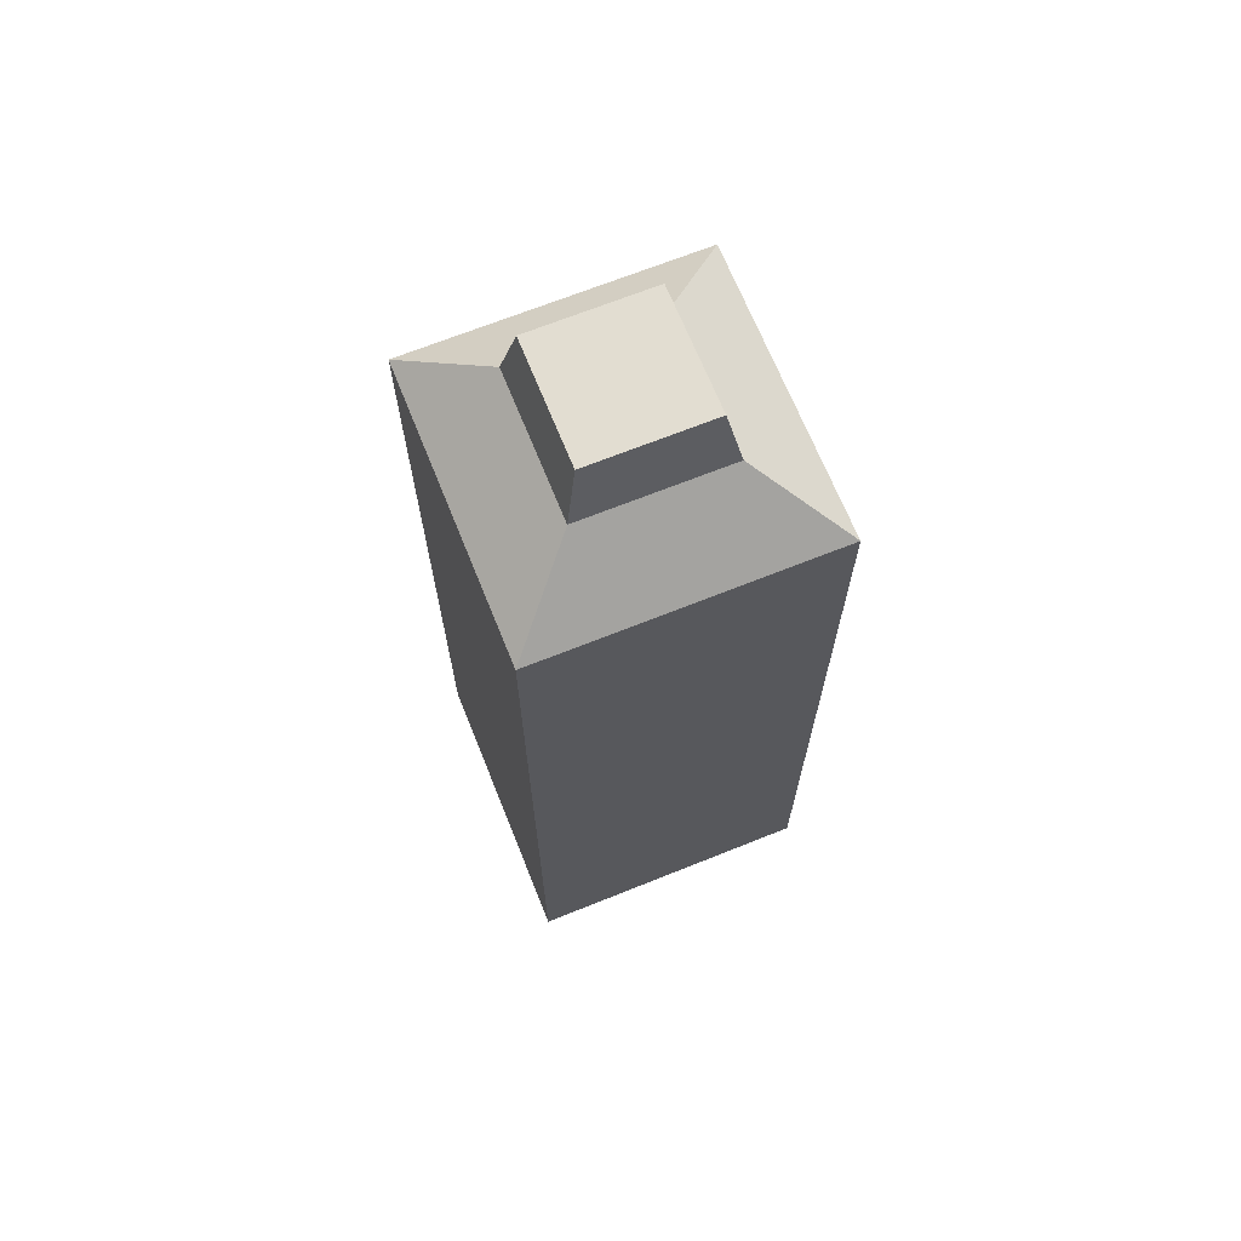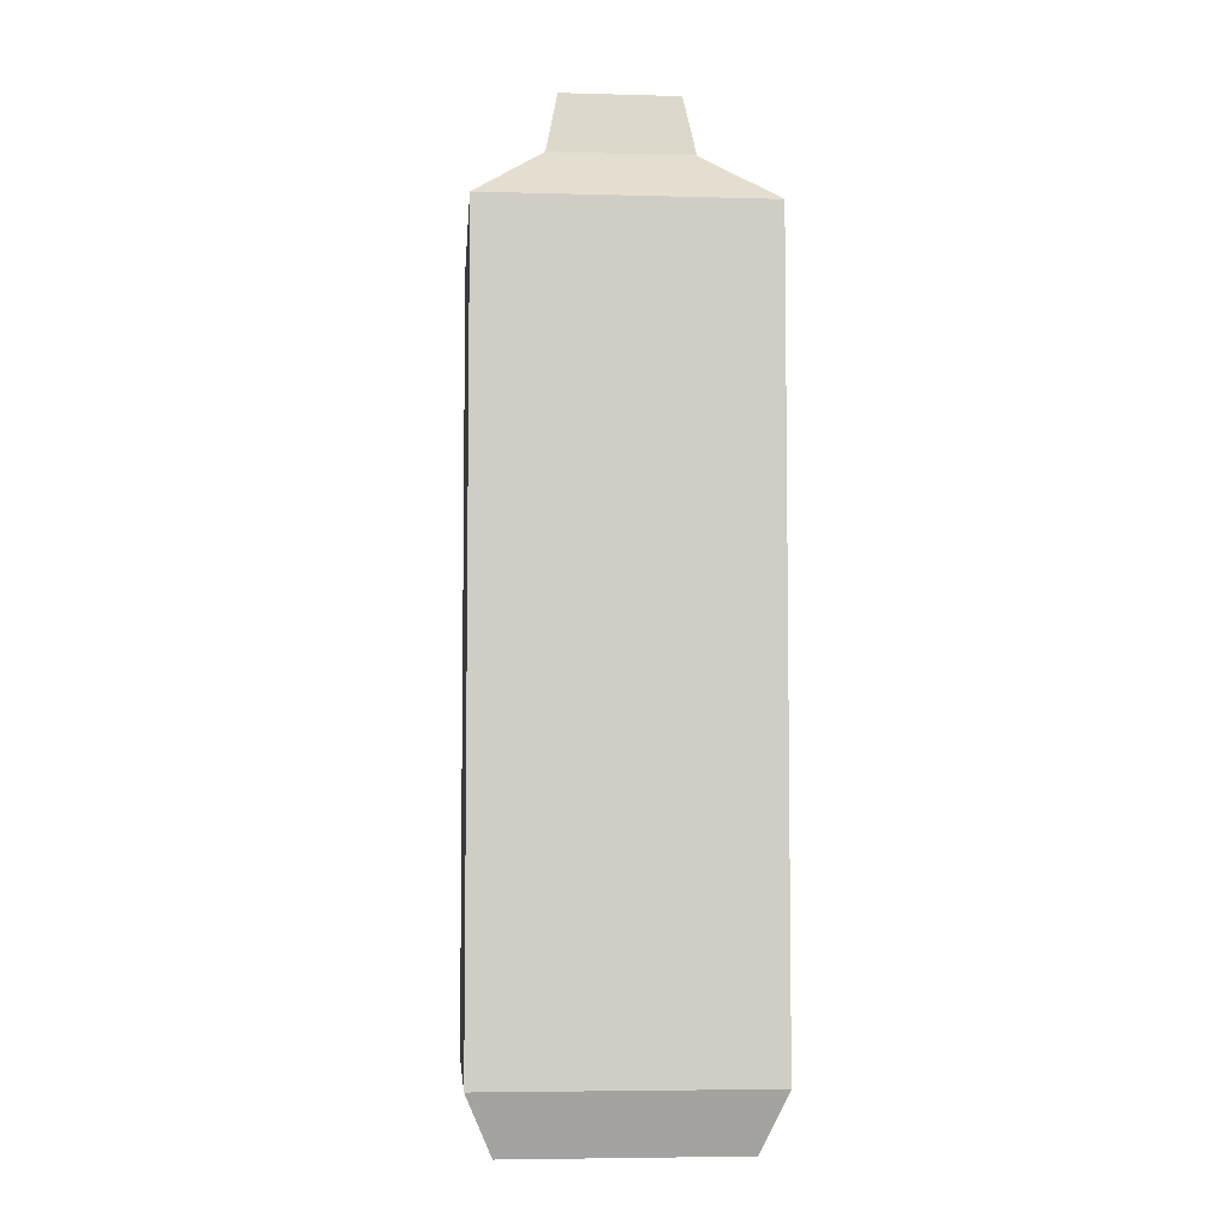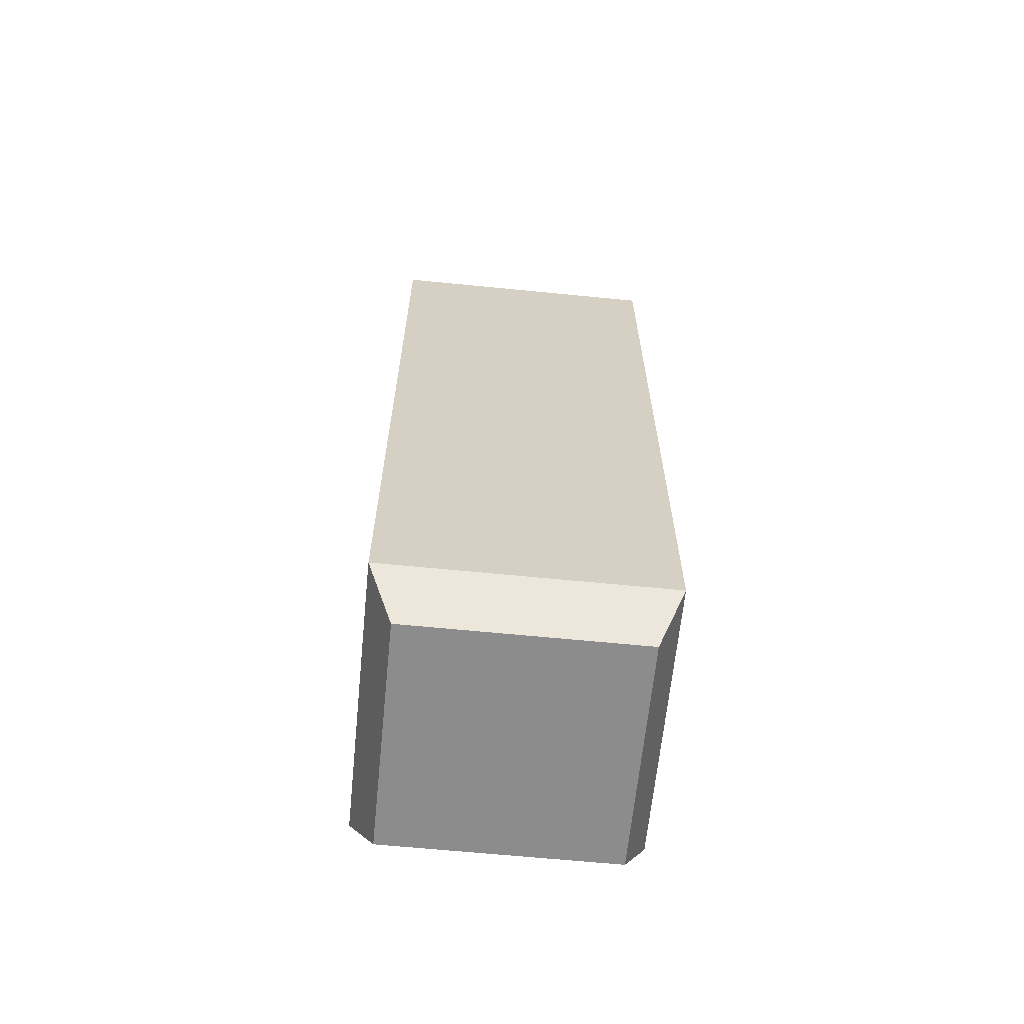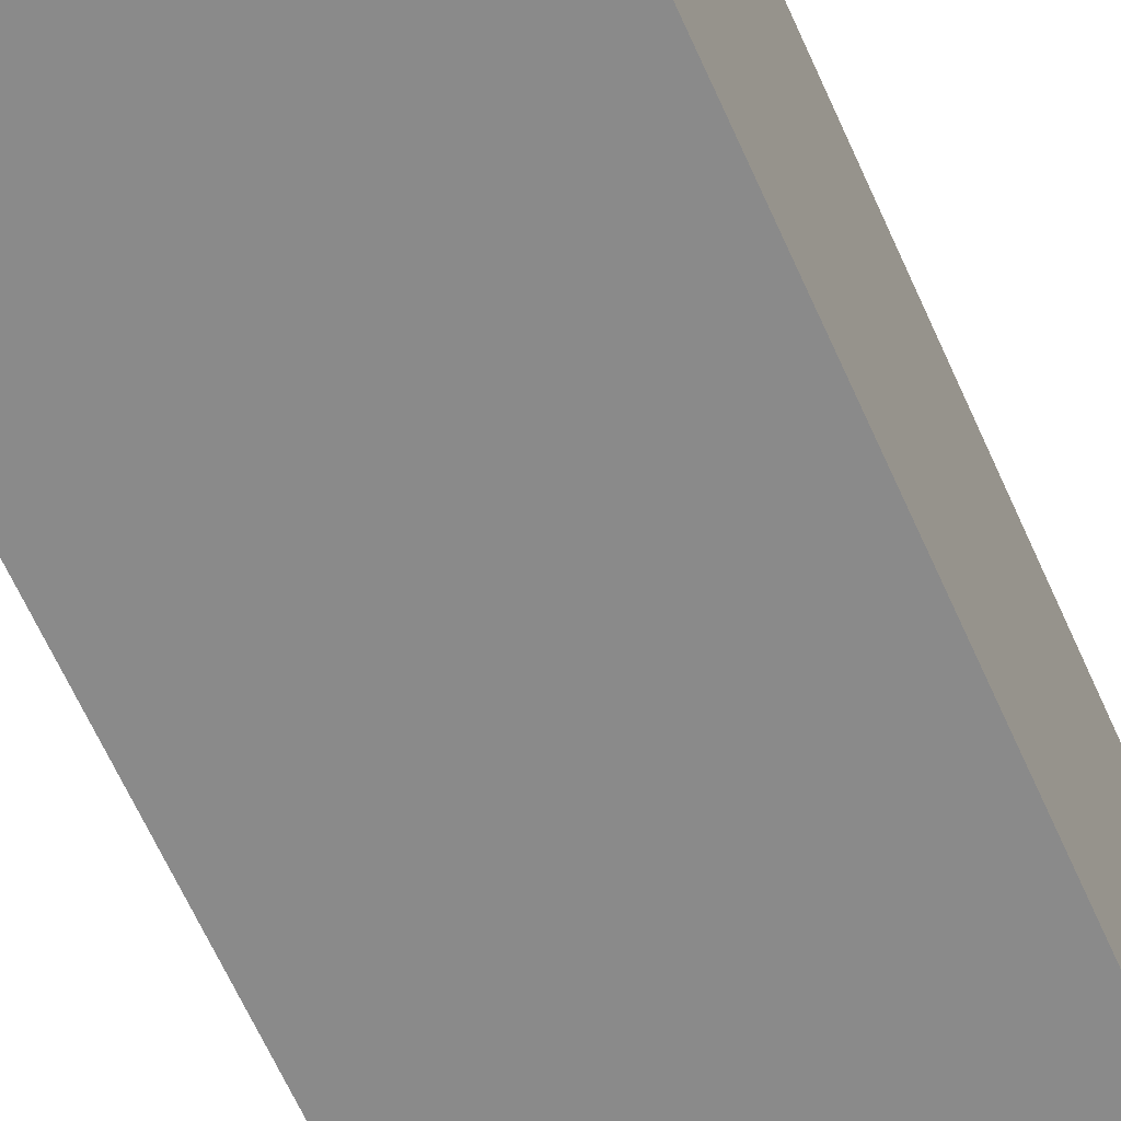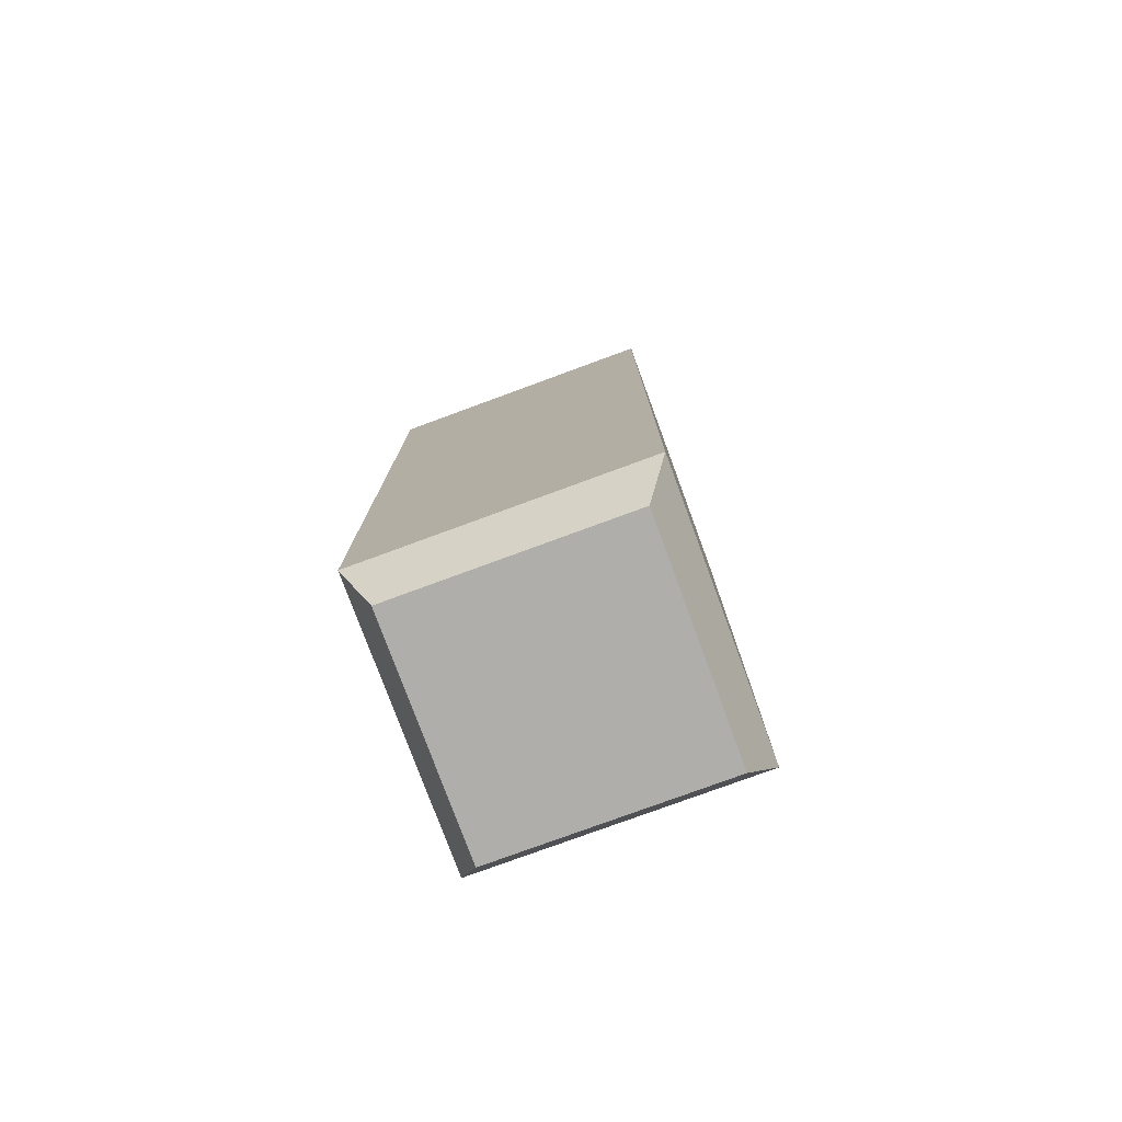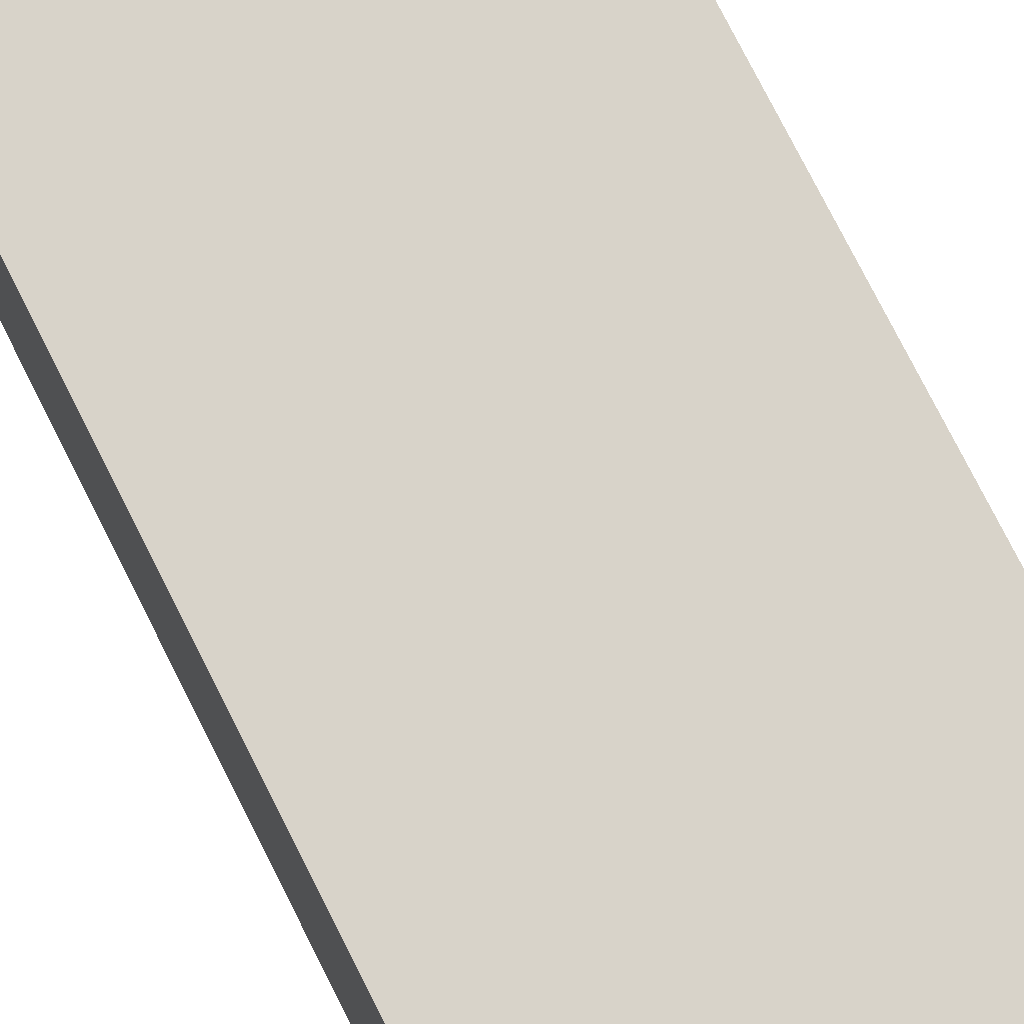
<metadata>
{"format":"obj","ext":"obj","renderer":"f3d","projection":"perspective","resolution":1024,"background":"white","views":[{"elev":68.4,"azim":158.1,"up":"+Z"},{"elev":-5.4,"azim":175.2,"up":"+Z"},{"elev":-64.3,"azim":-95.7,"up":"+Z"},{"elev":-63.6,"azim":-156.1,"up":"+Y"},{"elev":-77.8,"azim":20.2,"up":"+Z"},{"elev":75.8,"azim":153.3,"up":"+Y"}]}
</metadata>
<code>
o bottle
v 0.035 -0.035 0.45
v 0.02905 -0.02905 0.48
v 0.035 0.035 0.45
v 0.02905 0.02905 0.48
v -0.035 -0.035 0.45
v -0.02905 -0.02905 0.48
v -0.035 0.035 0.45
v -0.02905 0.02905 0.48
v -0.07 -0.07 0.42
v 0.07 -0.07 0.42
v 0.07 -0.07 0.03
v -0.07 -0.07 0.03
v -0.07 0.07 0.03
v 0.07 0.07 0.03
v -0.07 0.07 0.42
v 0.07 0.07 0.42
v -0.0574 0.0574 0
v -0.0574 -0.0574 -0
v 0.0574 0.0574 0
v 0.0574 -0.0574 -0
f 3 2 1
f 2 3 4
f 2 5 1
f 5 2 6
f 6 7 5
f 7 6 8
f 8 3 7
f 3 8 4
f 10 5 9
f 5 10 1
f 10 12 11
f 12 10 9
f 15 14 13
f 14 15 16
f 14 10 11
f 10 14 16
f 7 16 15
f 16 7 3
f 5 15 9
f 15 5 7
f 10 3 1
f 3 10 16
f 19 18 17
f 18 19 20
f 11 18 20
f 18 11 12
f 13 19 17
f 19 13 14
f 20 14 11
f 14 20 19
f 13 18 12
f 18 13 17
f 12 9 13
f 13 9 15
f 6 2 8
f 4 8 2

</code>
